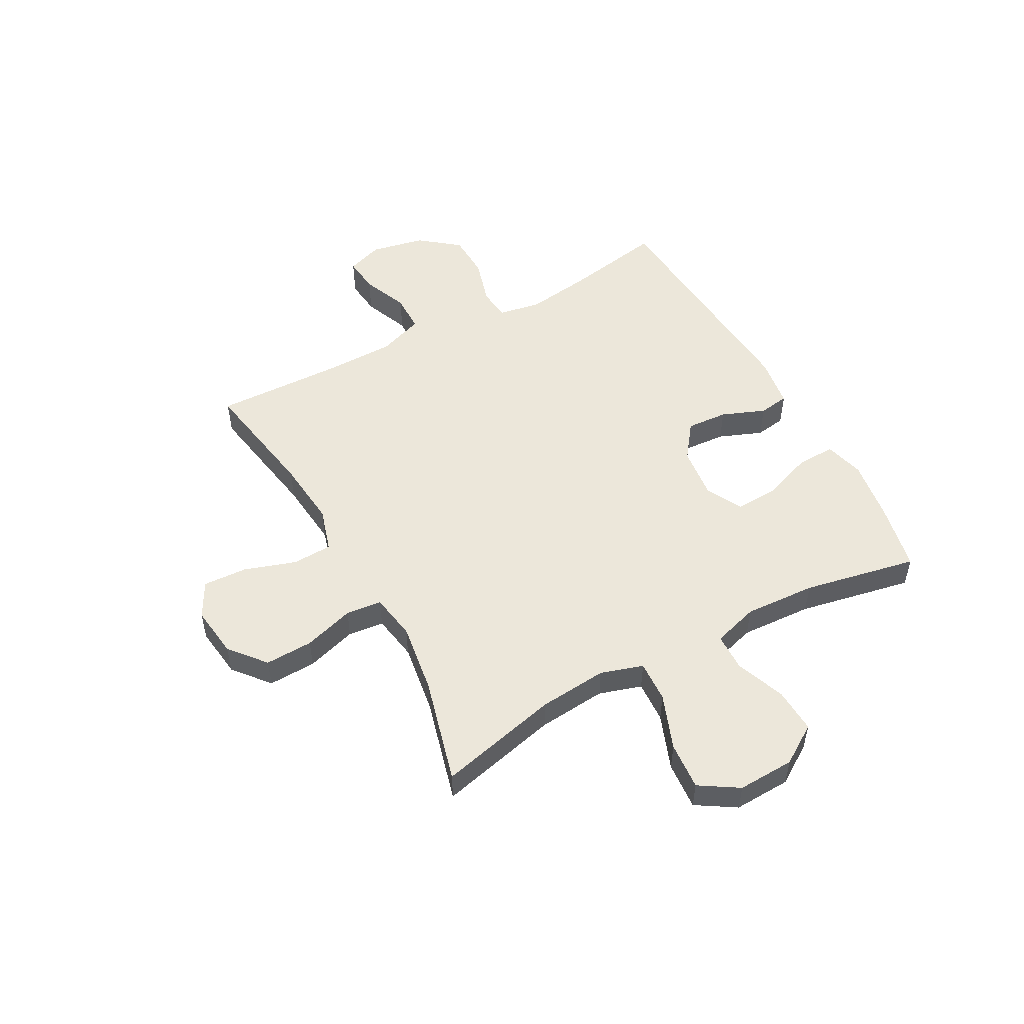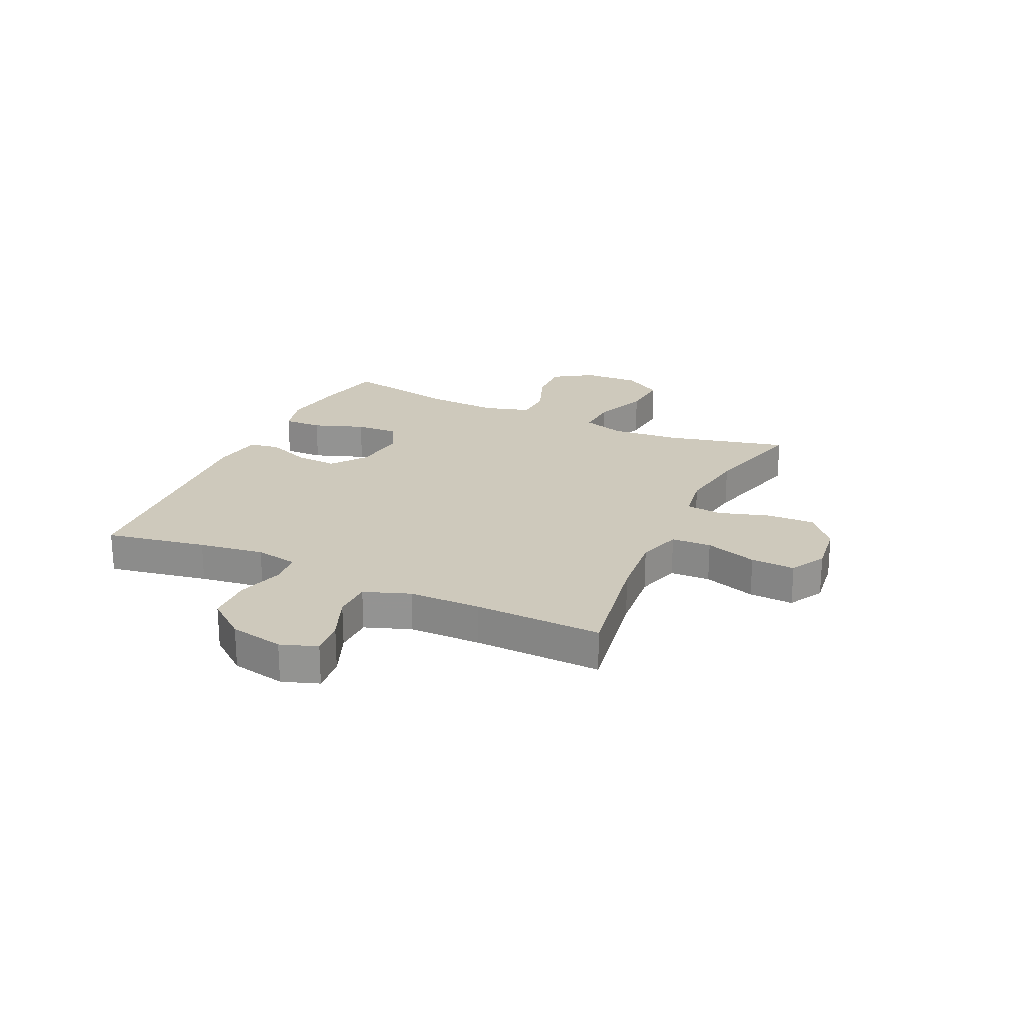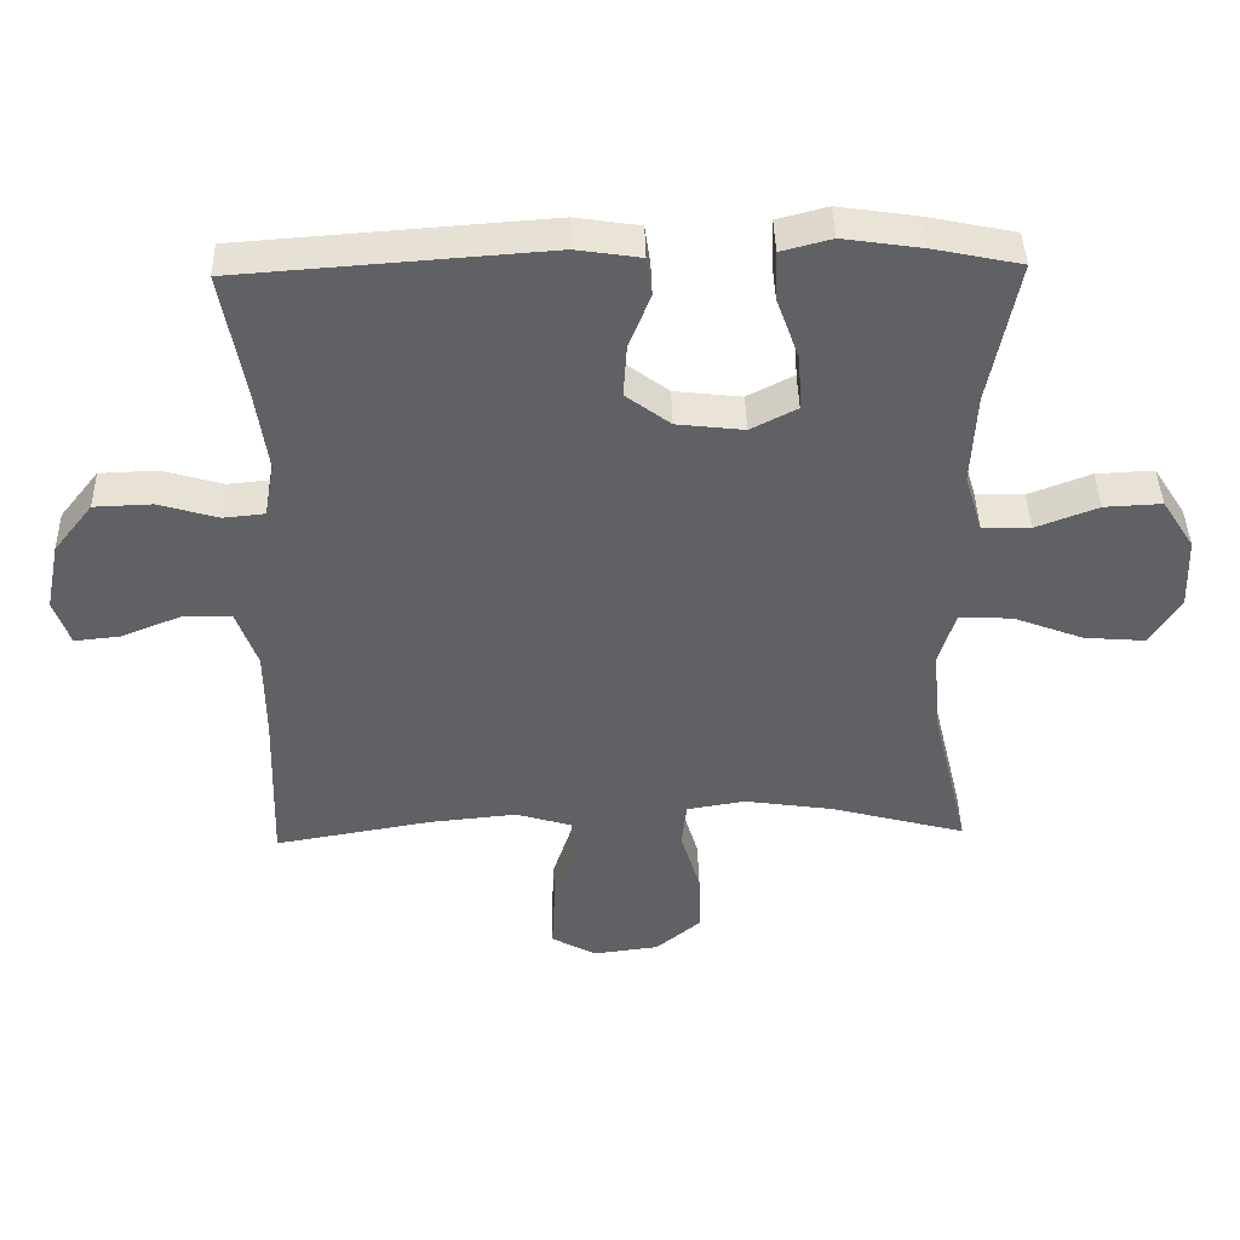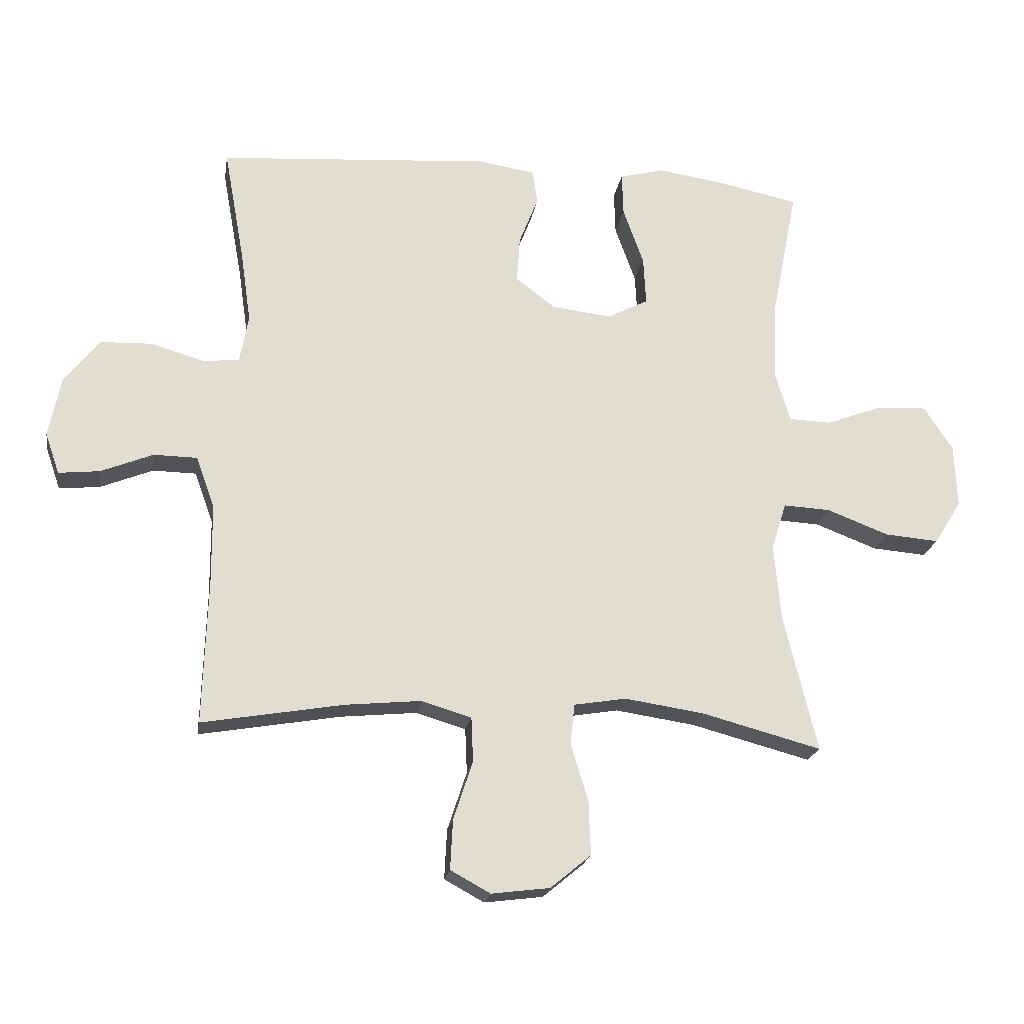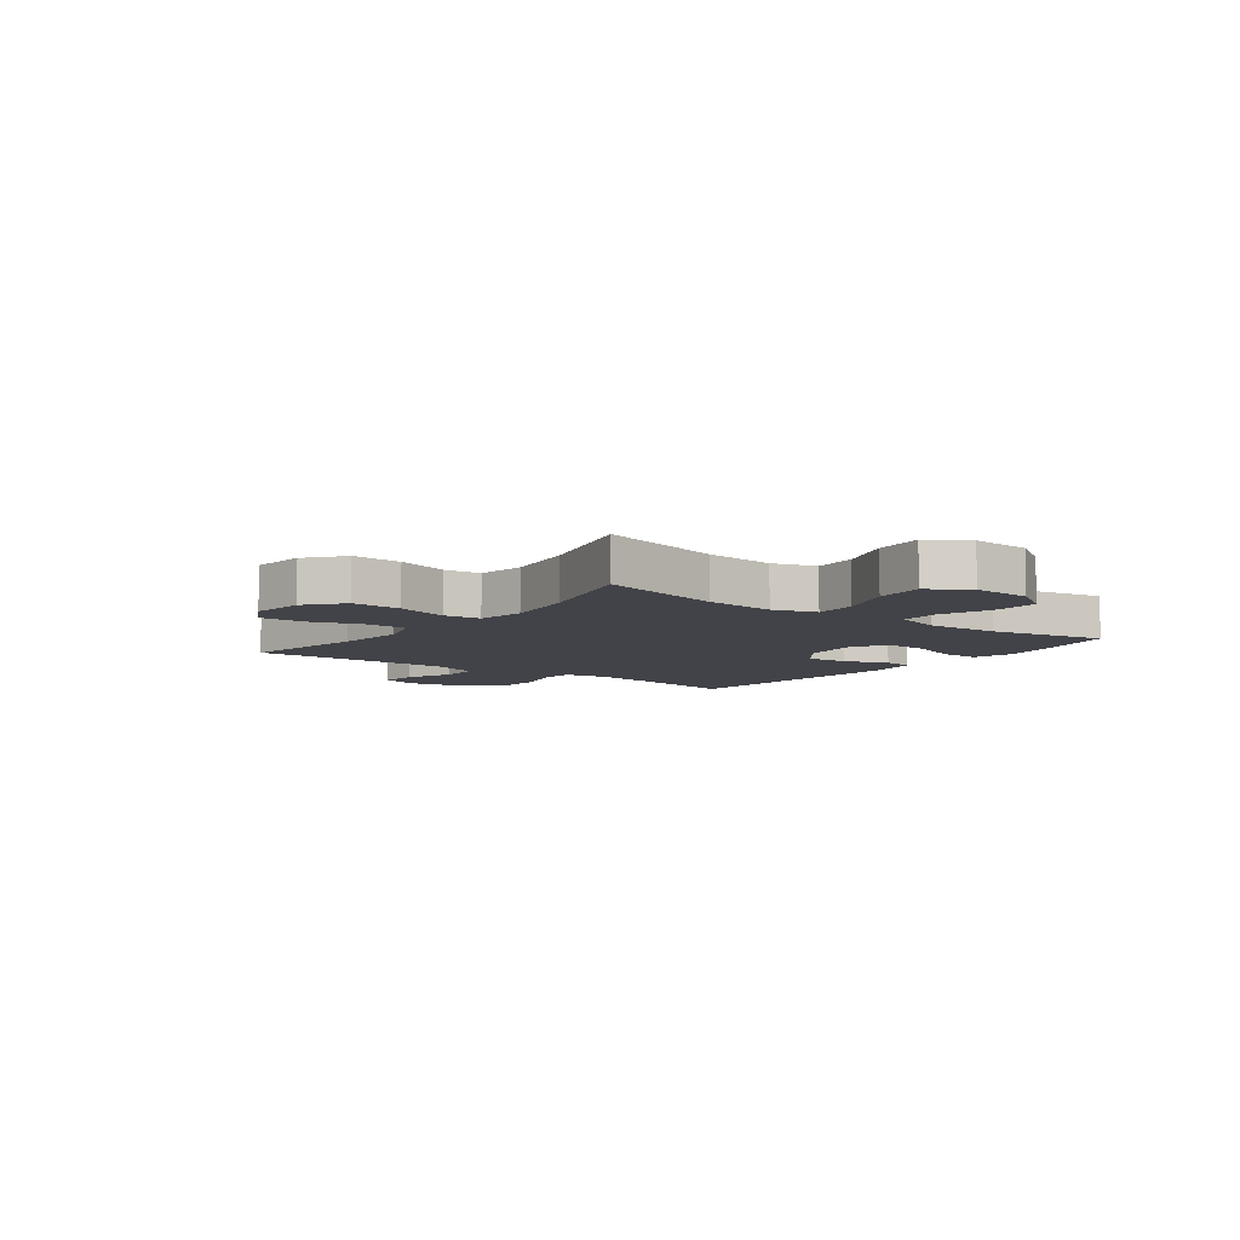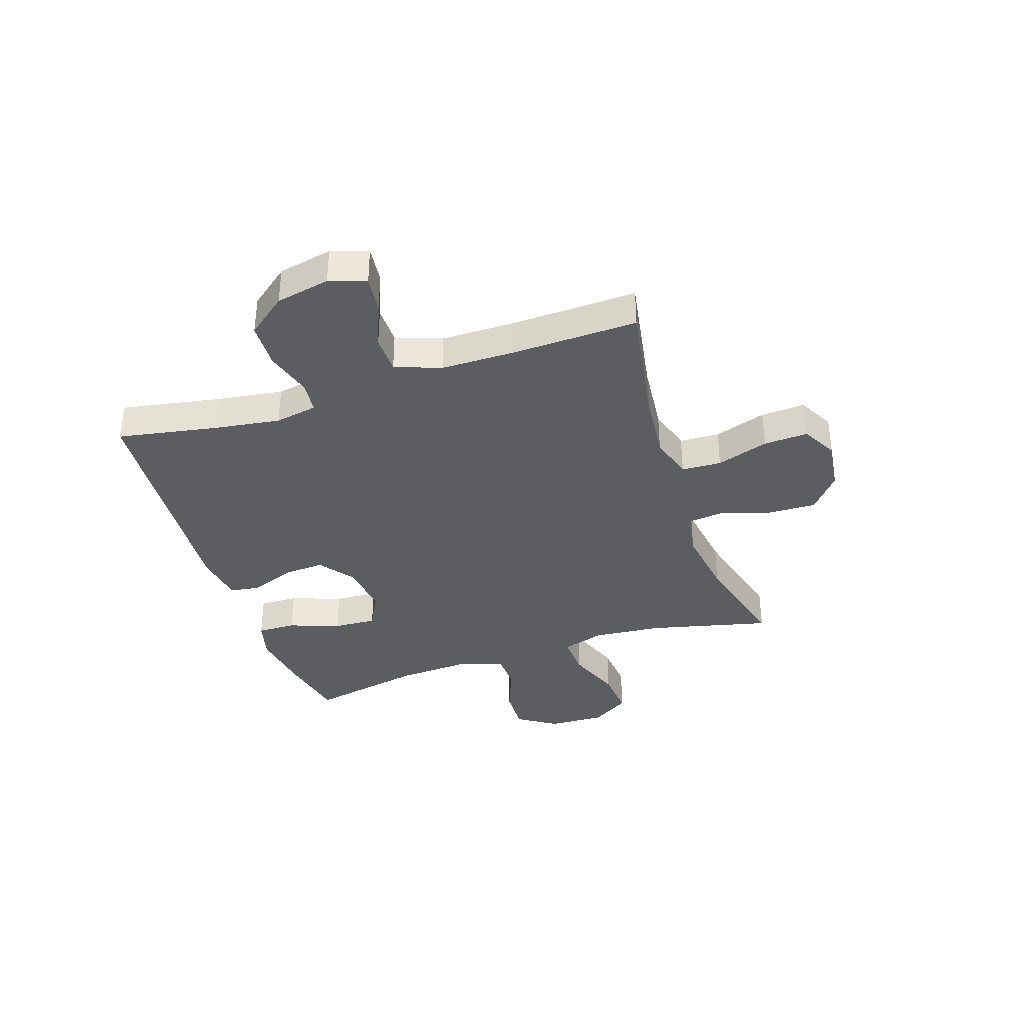
<metadata>
{"format":"obj","ext":"obj","renderer":"f3d","projection":"perspective","resolution":1024,"background":"white","views":[{"elev":51.8,"azim":-118.6,"up":"+Y"},{"elev":22.5,"azim":114.9,"up":"+Y"},{"elev":41.9,"azim":178.6,"up":"+Z"},{"elev":-20.8,"azim":170.9,"up":"+Z"},{"elev":-7.6,"azim":-127.1,"up":"+Y"},{"elev":-36.6,"azim":108.4,"up":"+Y"}]}
</metadata>
<code>
v 0.5 0.07 0.5
v 0.467 0.07 0.318
v 0.45 0.07 0.2
v 0.464 0.07 0.123
v 0.523 0.07 0.117
v 0.608 0.07 0.142
v 0.691 0.07 0.139
v 0.747 0.07 0.068
v 0.767 0.07 -0.03
v 0.744 0.07 -0.096
v 0.678 0.07 -0.089
v 0.594 0.07 -0.055
v 0.524 0.07 -0.056
v 0.494 0.07 -0.139
v 0.493 0.07 -0.269
v 0.5 0.07 -0.5
v 0.274 0.07 -0.461
v 0.151 0.07 -0.449
v 0.071 0.07 -0.473
v 0.068 0.07 -0.545
v 0.099 0.07 -0.639
v 0.103 0.07 -0.719
v 0.039 0.07 -0.754
v -0.055 0.07 -0.742
v -0.12 0.07 -0.688
v -0.117 0.07 -0.601
v -0.089 0.07 -0.509
v -0.096 0.07 -0.444
v -0.18 0.07 -0.43
v -0.308 0.07 -0.449
v -0.5 0.07 -0.5
v -0.447 0.07 -0.28
v -0.436 0.07 -0.156
v -0.46 0.07 -0.079
v -0.536 0.07 -0.083
v -0.636 0.07 -0.121
v -0.723 0.07 -0.128
v -0.767 0.07 -0.058
v -0.763 0.07 0.045
v -0.717 0.07 0.116
v -0.635 0.07 0.112
v -0.546 0.07 0.078
v -0.477 0.07 0.08
v -0.452 0.07 0.163
v -0.459 0.07 0.293
v -0.5 0.07 0.5
v -0.376 0.07 0.526
v -0.262 0.07 0.543
v -0.19 0.07 0.524
v -0.192 0.07 0.454
v -0.225 0.07 0.362
v -0.229 0.07 0.284
v -0.163 0.07 0.25
v -0.067 0.07 0.261
v -0.003 0.07 0.309
v -0.008 0.07 0.384
v -0.039 0.07 0.463
v -0.031 0.07 0.518
v 0.061 0.07 0.532
v 0.5 0 0.5
v 0.467 0 0.318
v 0.45 0 0.2
v 0.464 0 0.123
v 0.523 0 0.117
v 0.608 0 0.142
v 0.691 0 0.139
v 0.747 0 0.068
v 0.767 0 -0.03
v 0.744 0 -0.096
v 0.678 0 -0.089
v 0.594 0 -0.055
v 0.524 0 -0.056
v 0.494 0 -0.139
v 0.493 0 -0.269
v 0.5 0 -0.5
v 0.274 0 -0.461
v 0.151 0 -0.449
v 0.071 0 -0.473
v 0.068 0 -0.545
v 0.099 0 -0.639
v 0.103 0 -0.719
v 0.039 0 -0.754
v -0.055 0 -0.742
v -0.12 0 -0.688
v -0.117 0 -0.601
v -0.089 0 -0.509
v -0.096 0 -0.444
v -0.18 0 -0.43
v -0.308 0 -0.449
v -0.5 0 -0.5
v -0.447 0 -0.28
v -0.436 0 -0.156
v -0.46 0 -0.079
v -0.536 0 -0.083
v -0.636 0 -0.121
v -0.723 0 -0.128
v -0.767 0 -0.058
v -0.763 0 0.045
v -0.717 0 0.116
v -0.635 0 0.112
v -0.546 0 0.078
v -0.477 0 0.08
v -0.452 0 0.163
v -0.459 0 0.293
v -0.5 0 0.5
v -0.376 0 0.526
v -0.262 0 0.543
v -0.19 0 0.524
v -0.192 0 0.454
v -0.225 0 0.362
v -0.229 0 0.284
v -0.163 0 0.25
v -0.067 0 0.261
v -0.003 0 0.309
v -0.008 0 0.384
v -0.039 0 0.463
v -0.031 0 0.518
v 0.061 0 0.532
f 56 57 58 59
f 55 56 59 1
f 54 55 1 2
f 53 54 2 3
f 48 49 50 51
f 48 51 52
f 45 46 47 48
f 44 45 48 52
f 43 44 52 53
f 39 40 41 42
f 39 42 43
f 38 39 43
f 35 36 37 38
f 34 35 38 43
f 33 34 43 53
f 30 31 32
f 29 30 32 33
f 28 29 33 53
f 24 25 26 27
f 20 21 22 23
f 19 20 23 24
f 15 16 17
f 14 15 17 18
f 13 14 18 19
f 9 10 11 12
f 9 12 13
f 8 9 13
f 5 6 7 8
f 4 5 8 13
f 28 53 3 4
f 19 24 27 28
f 4 13 19 28
f 118 117 116 115
f 60 118 115 114
f 61 60 114 113
f 62 61 113 112
f 110 109 108 107
f 111 110 107
f 107 106 105 104
f 111 107 104 103
f 112 111 103 102
f 101 100 99 98
f 102 101 98
f 102 98 97
f 97 96 95 94
f 102 97 94 93
f 112 102 93 92
f 91 90 89
f 92 91 89 88
f 112 92 88 87
f 86 85 84 83
f 82 81 80 79
f 83 82 79 78
f 76 75 74
f 77 76 74 73
f 78 77 73 72
f 71 70 69 68
f 72 71 68
f 72 68 67
f 67 66 65 64
f 72 67 64 63
f 63 62 112 87
f 87 86 83 78
f 87 78 72 63
f 1 60 61 2
f 2 61 62 3
f 3 62 63 4
f 4 63 64 5
f 5 64 65 6
f 6 65 66 7
f 7 66 67 8
f 8 67 68 9
f 9 68 69 10
f 10 69 70 11
f 11 70 71 12
f 12 71 72 13
f 13 72 73 14
f 14 73 74 15
f 15 74 75 16
f 16 75 76 17
f 17 76 77 18
f 18 77 78 19
f 19 78 79 20
f 20 79 80 21
f 21 80 81 22
f 22 81 82 23
f 23 82 83 24
f 24 83 84 25
f 25 84 85 26
f 26 85 86 27
f 27 86 87 28
f 28 87 88 29
f 29 88 89 30
f 30 89 90 31
f 31 90 91 32
f 32 91 92 33
f 33 92 93 34
f 34 93 94 35
f 35 94 95 36
f 36 95 96 37
f 37 96 97 38
f 38 97 98 39
f 39 98 99 40
f 40 99 100 41
f 41 100 101 42
f 42 101 102 43
f 43 102 103 44
f 44 103 104 45
f 45 104 105 46
f 46 105 106 47
f 47 106 107 48
f 48 107 108 49
f 49 108 109 50
f 50 109 110 51
f 51 110 111 52
f 52 111 112 53
f 53 112 113 54
f 54 113 114 55
f 55 114 115 56
f 56 115 116 57
f 57 116 117 58
f 58 117 118 59
f 59 118 60 1

</code>
